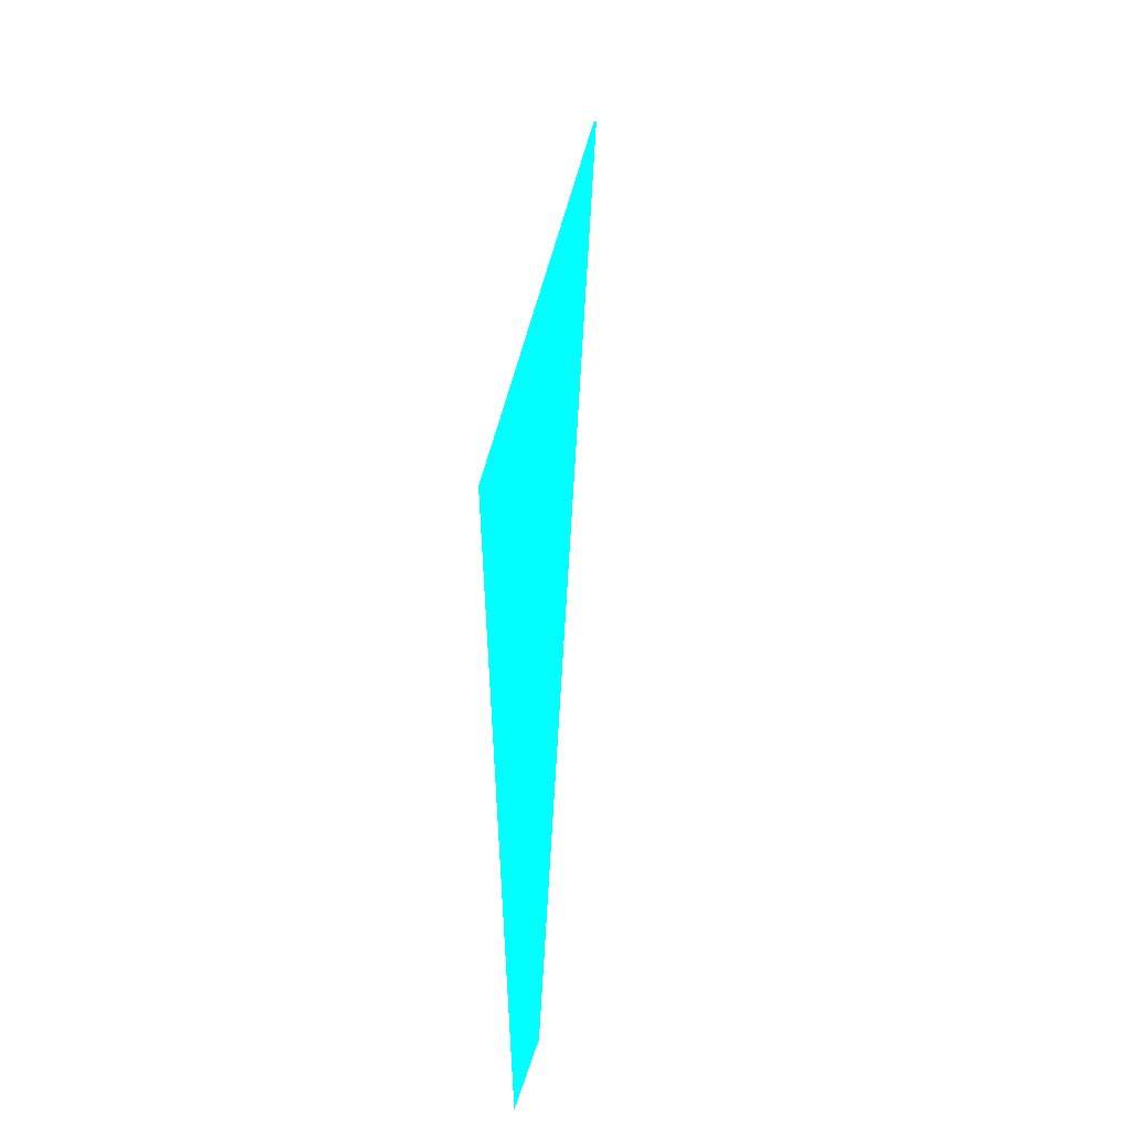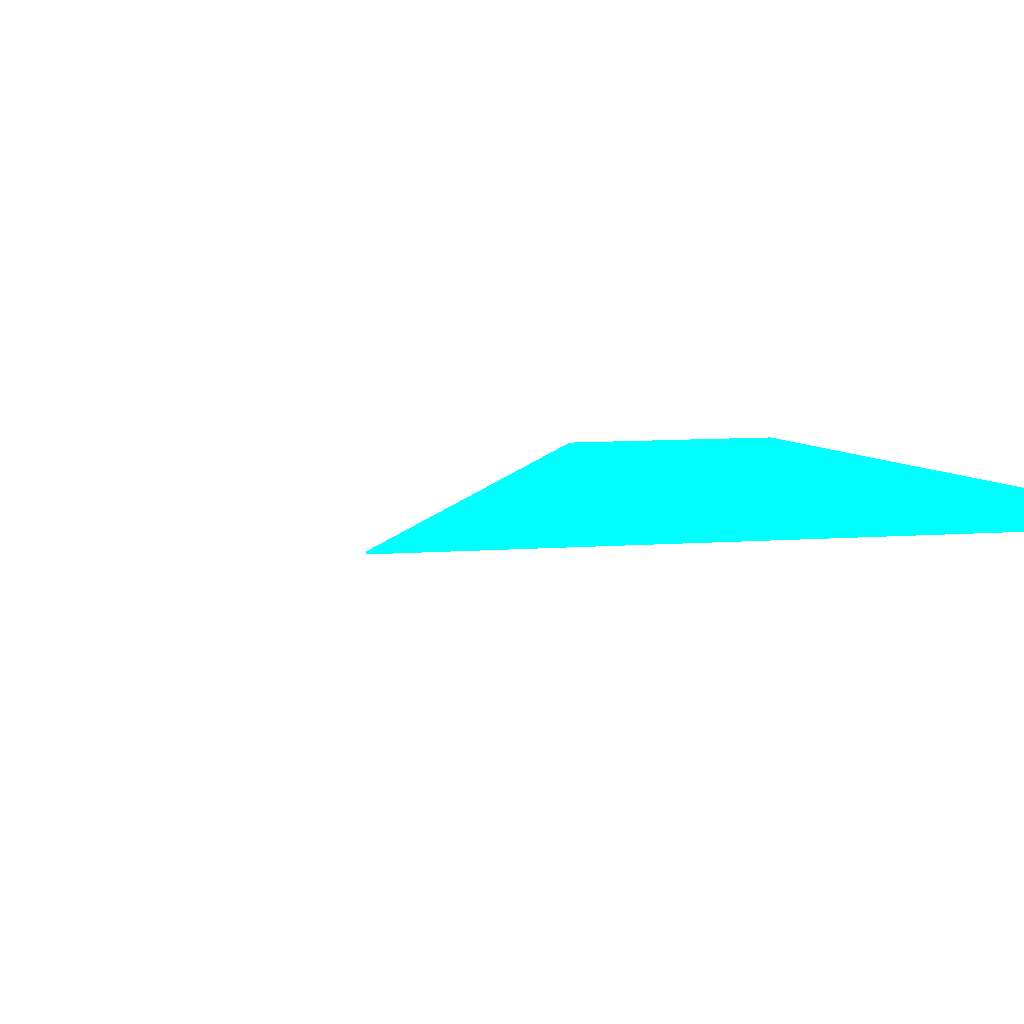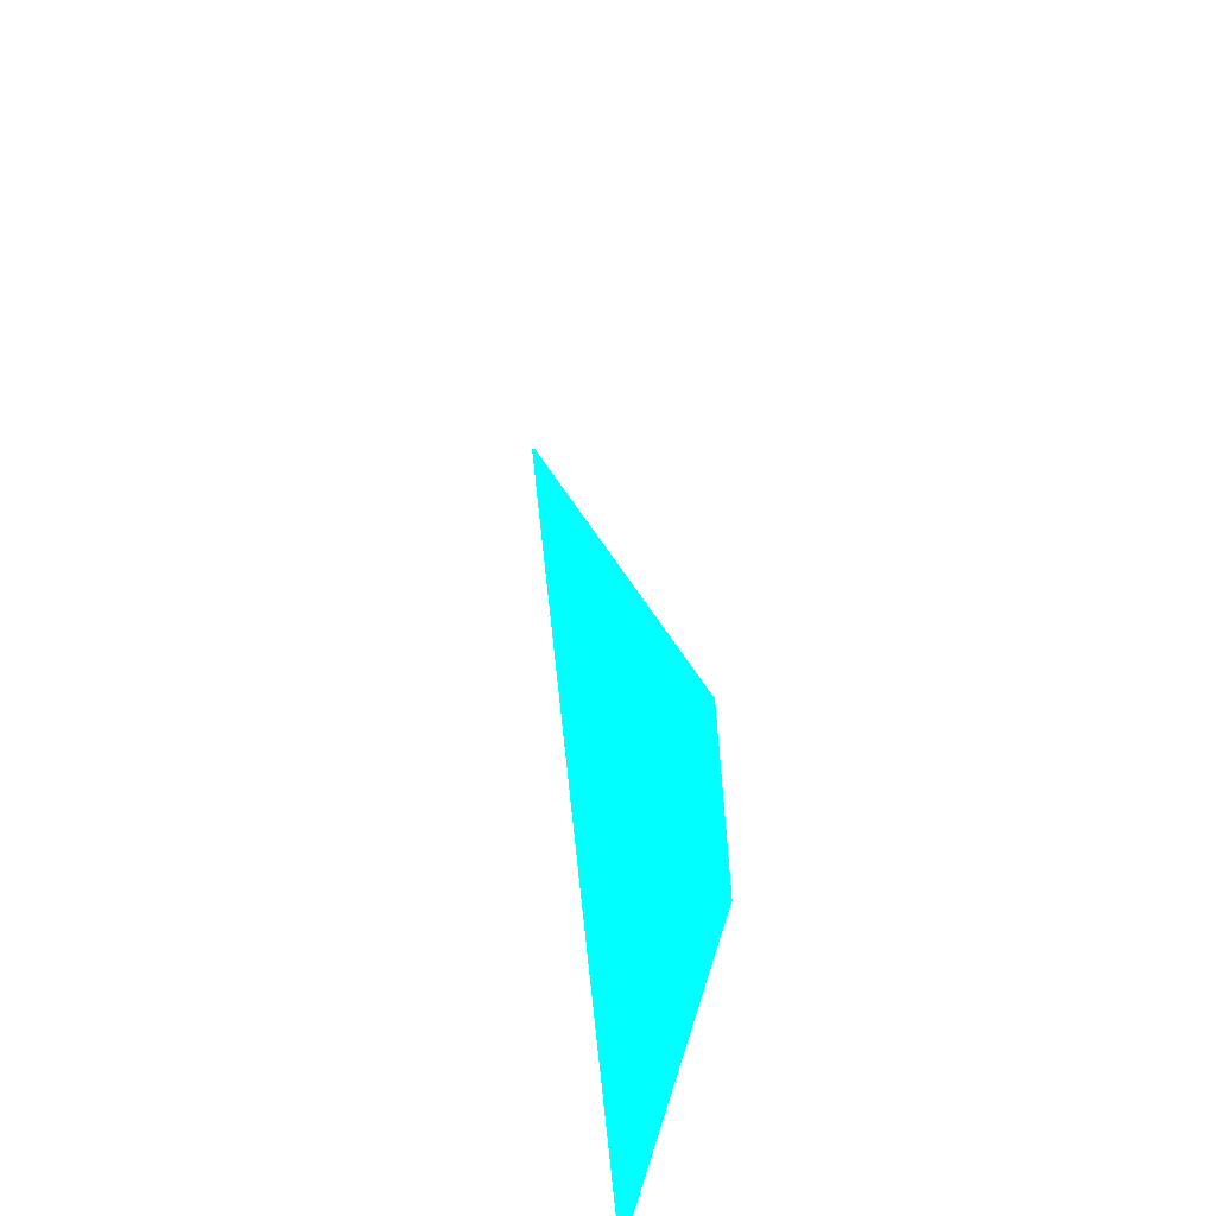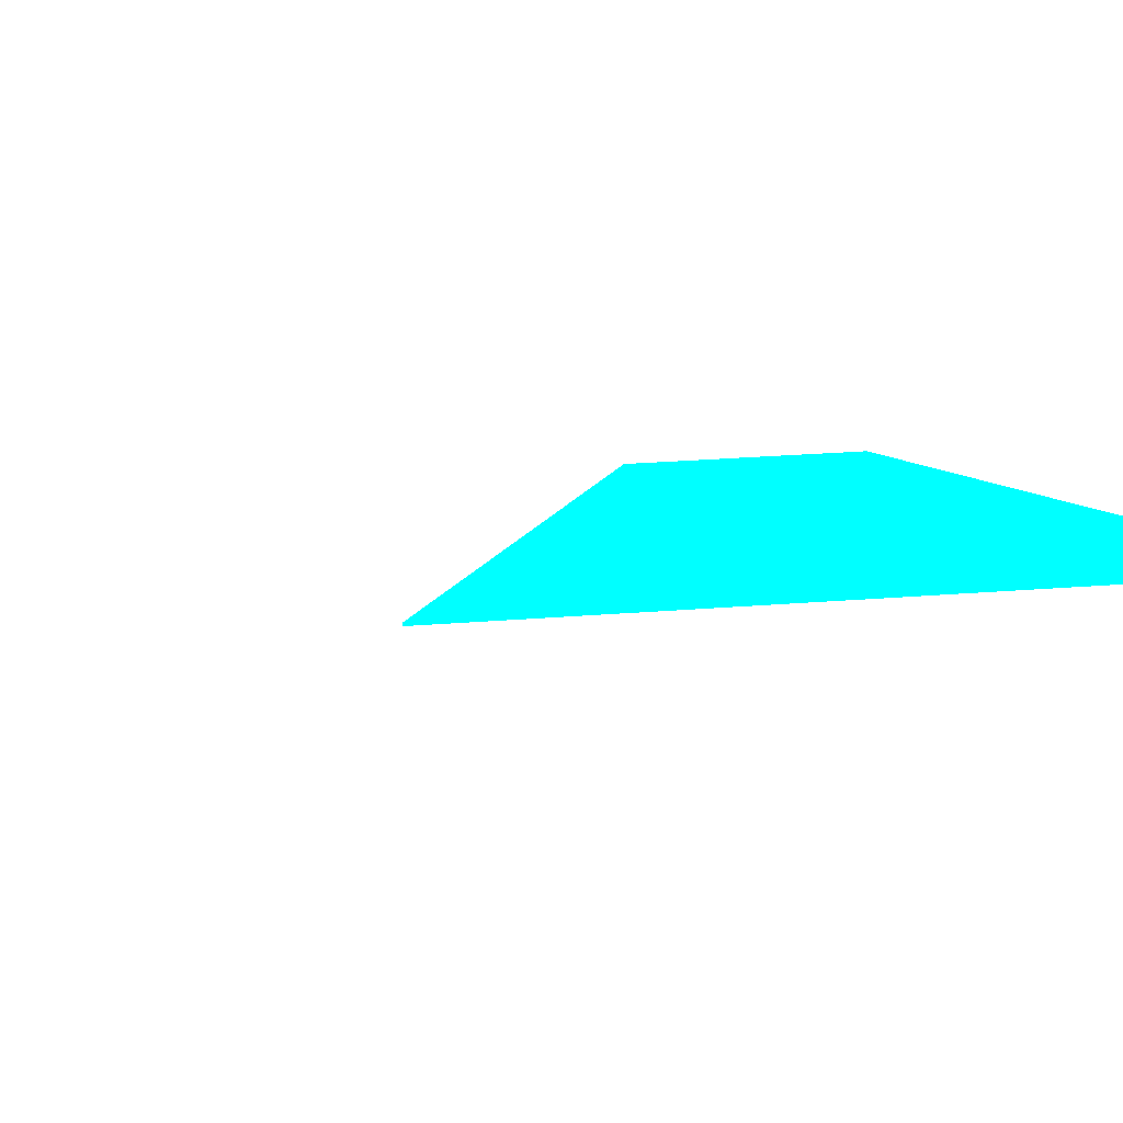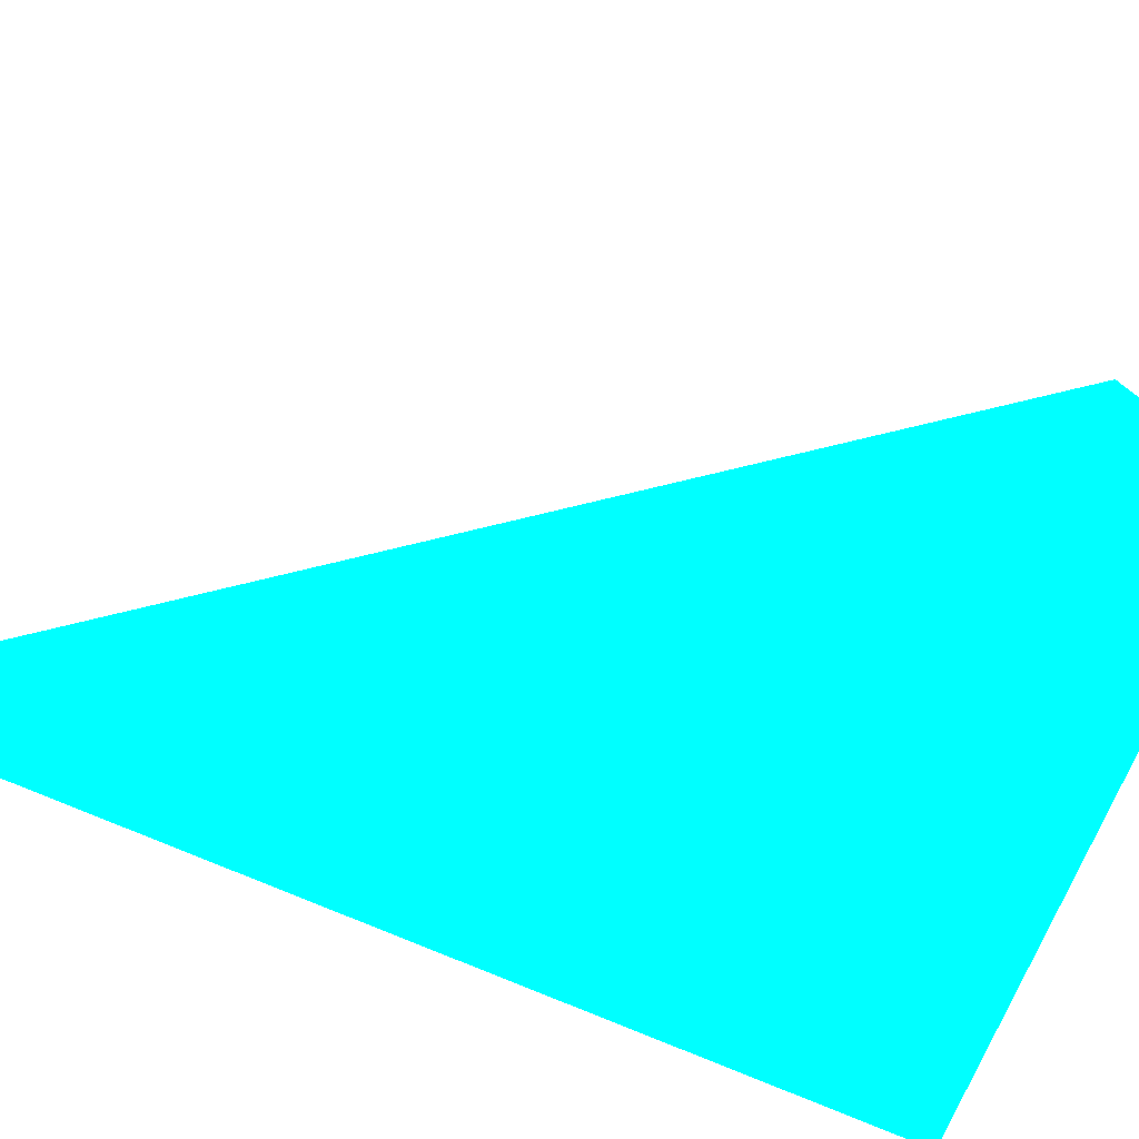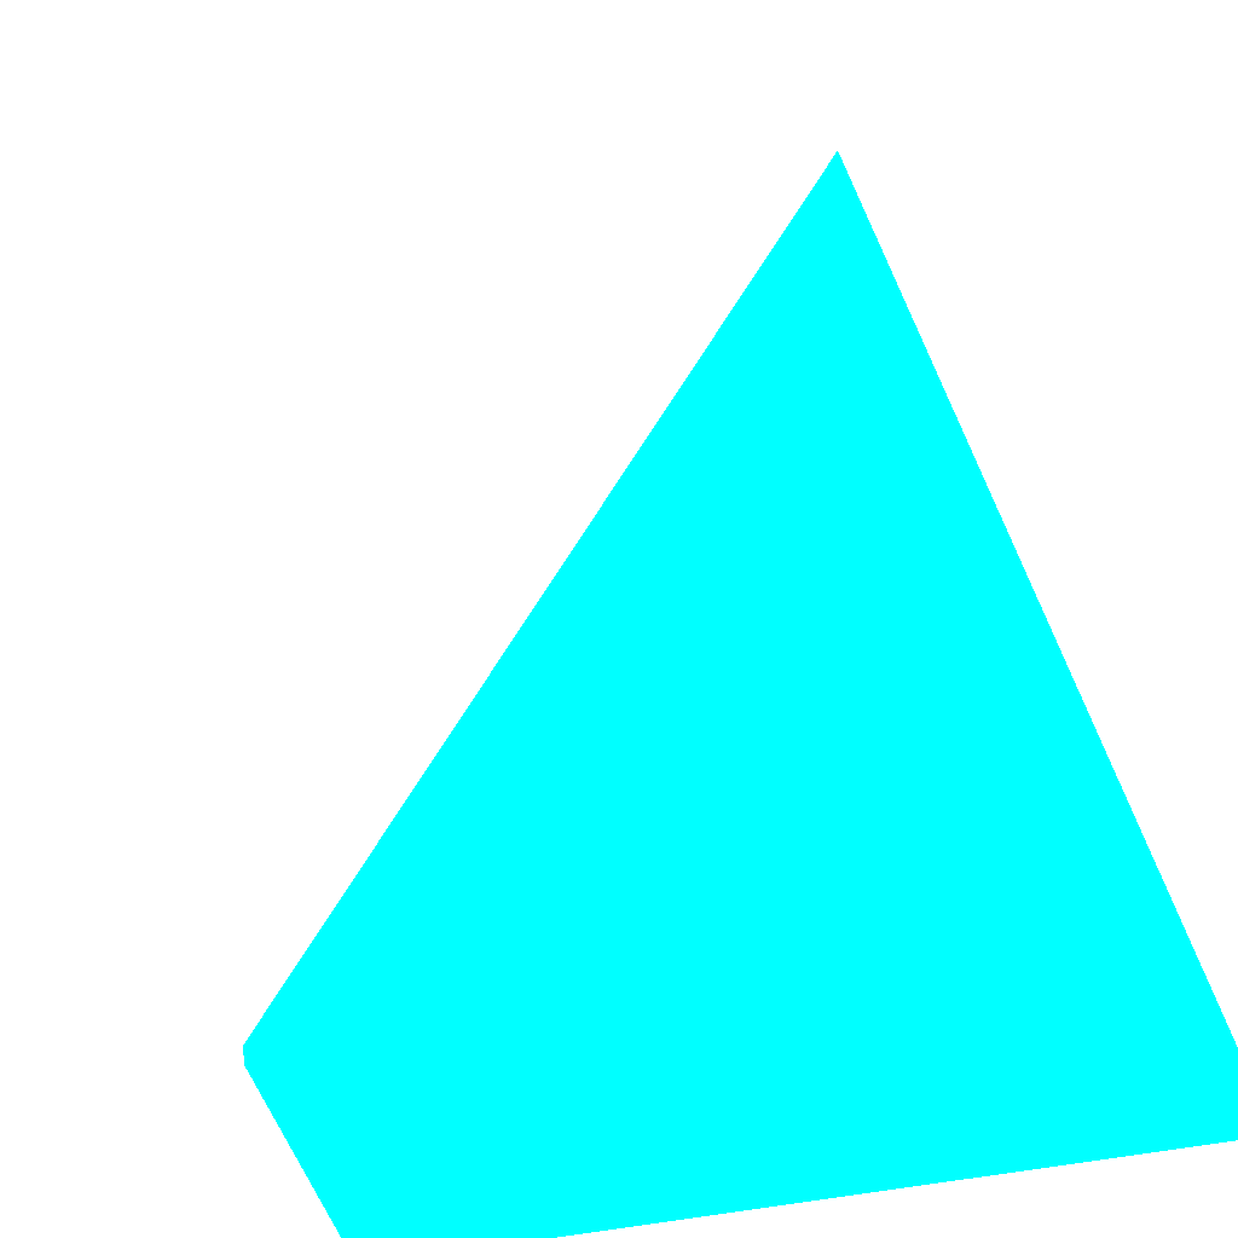
<metadata>
{"format":"obj","ext":"obj","renderer":"f3d","projection":"perspective","resolution":1024,"background":"white","views":[{"elev":-63.8,"azim":101.6,"up":"+Y"},{"elev":5.5,"azim":-47.4,"up":"+Z"},{"elev":-39.1,"azim":-87.8,"up":"+Y"},{"elev":3.7,"azim":-47.7,"up":"+Z"},{"elev":-73.6,"azim":-115.6,"up":"+Z"},{"elev":53.3,"azim":-13.2,"up":"+Z"}]}
</metadata>
<code>
o geometry_0
v 6.125e+05 5.855e+06 654.6 0 1 1
v 6.125e+05 5.855e+06 654.7 0 1 1
v 6.125e+05 5.855e+06 660.2 0 1 1
v 6.125e+05 5.855e+06 660.3 0 1 1
v 6.125e+05 5.855e+06 660.5 0 1 1
v 6.125e+05 5.855e+06 657.5 0 1 1
v 6.125e+05 5.855e+06 657.6 0 1 1
f 2 4 3
f 1 2 3
f 6 2 1
f 6 1 3
f 7 4 2
f 6 3 5
f 7 5 4
f 6 7 2
f 6 5 7
f 4 5 3

</code>
